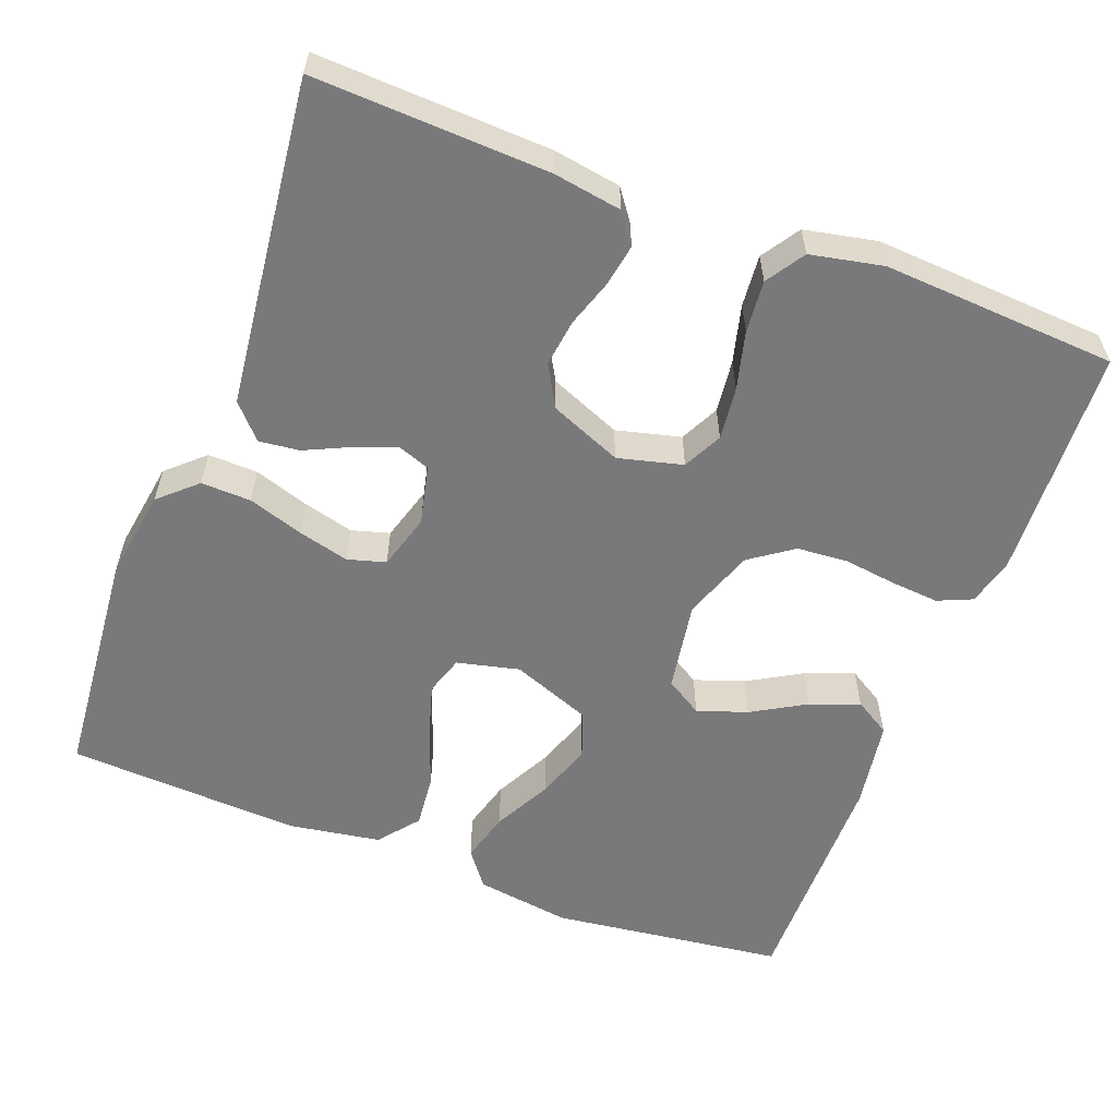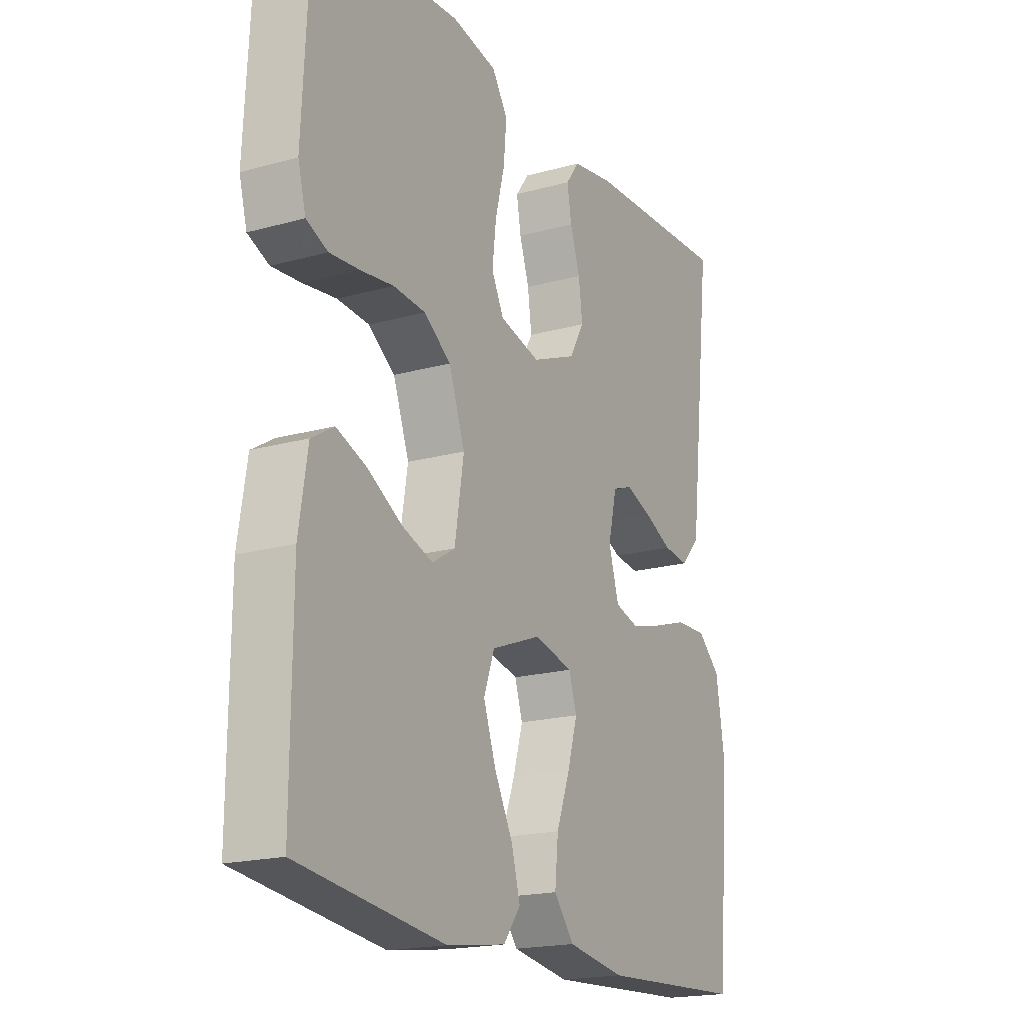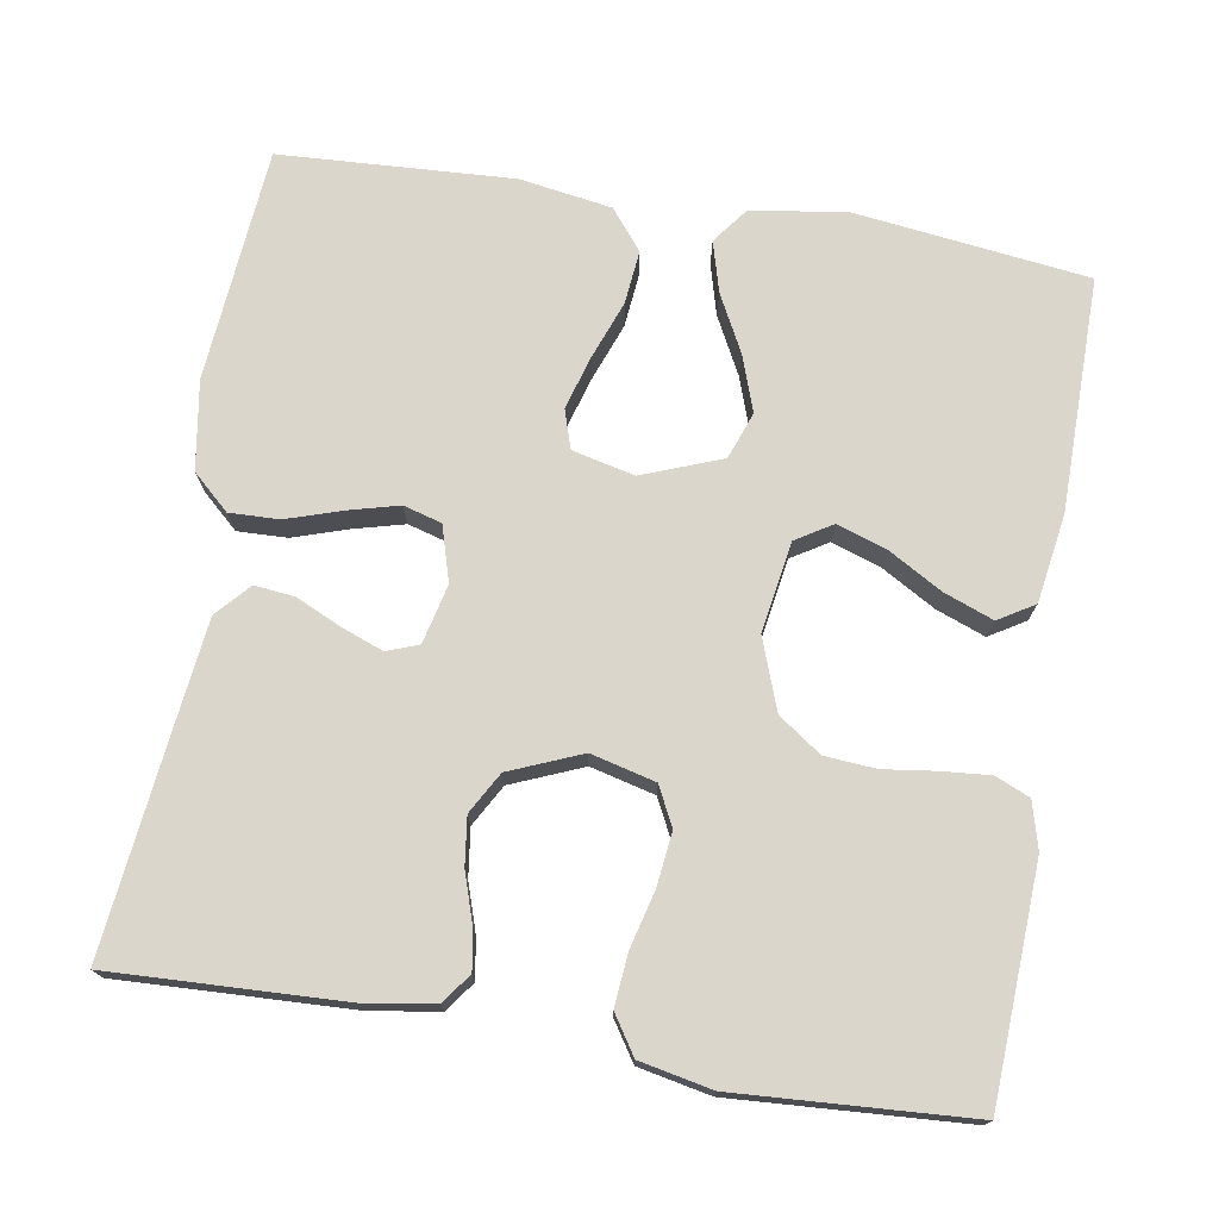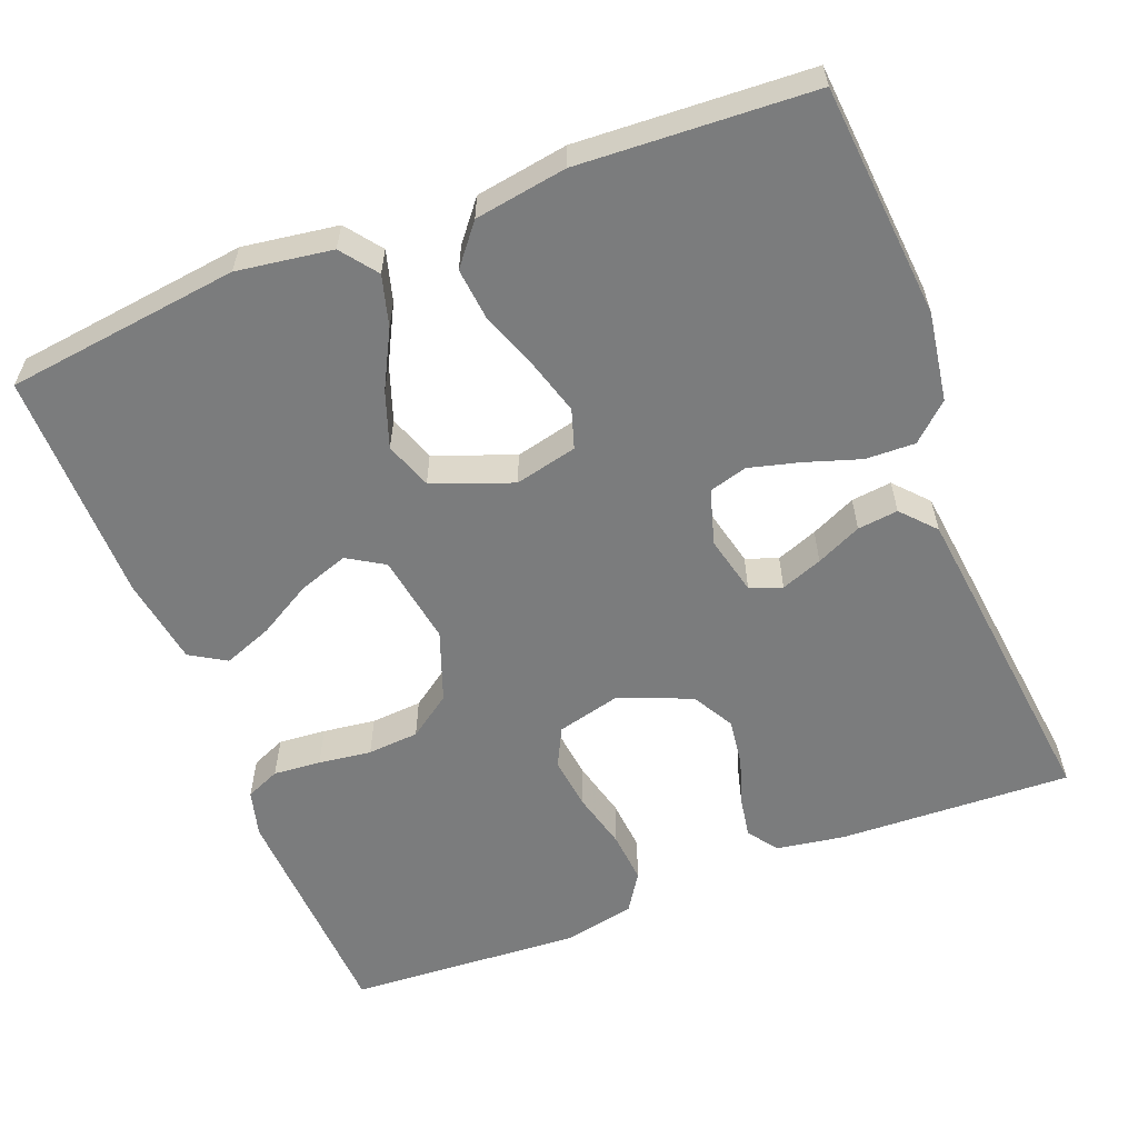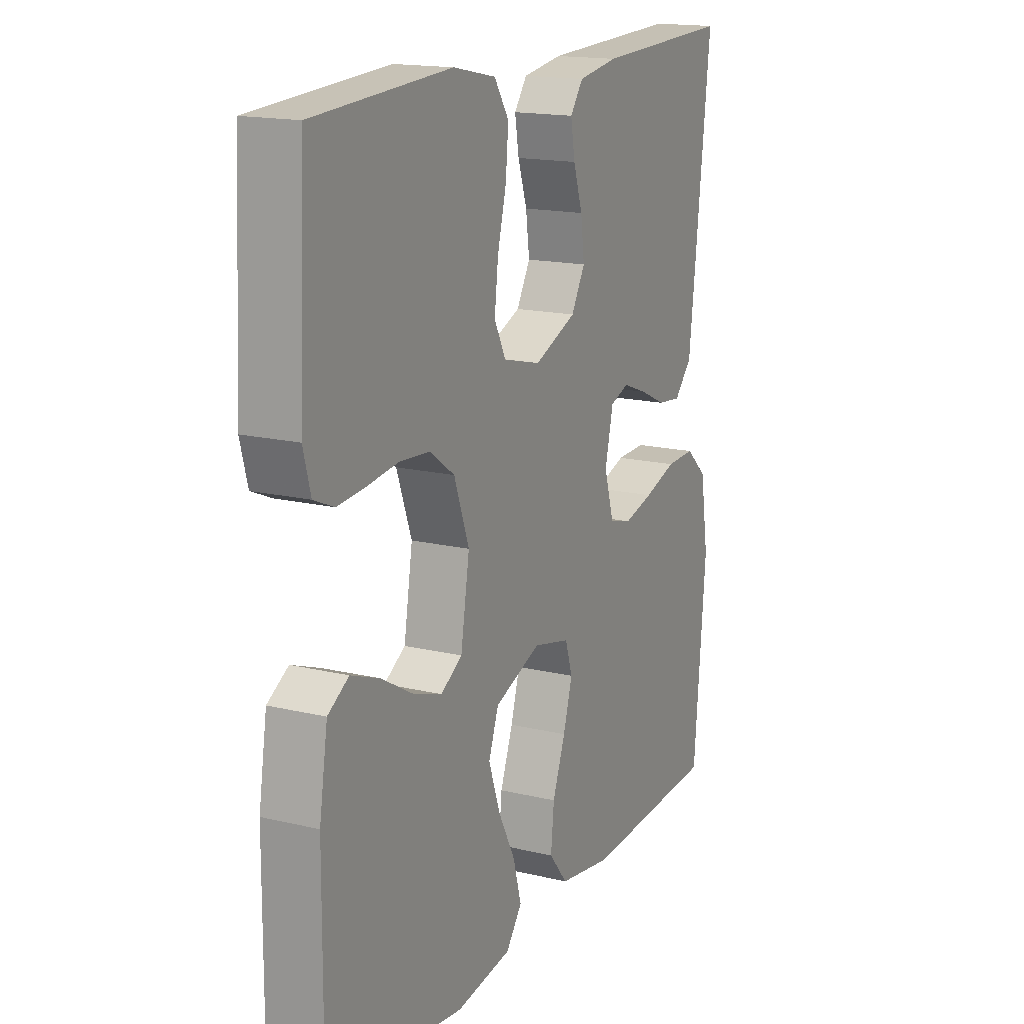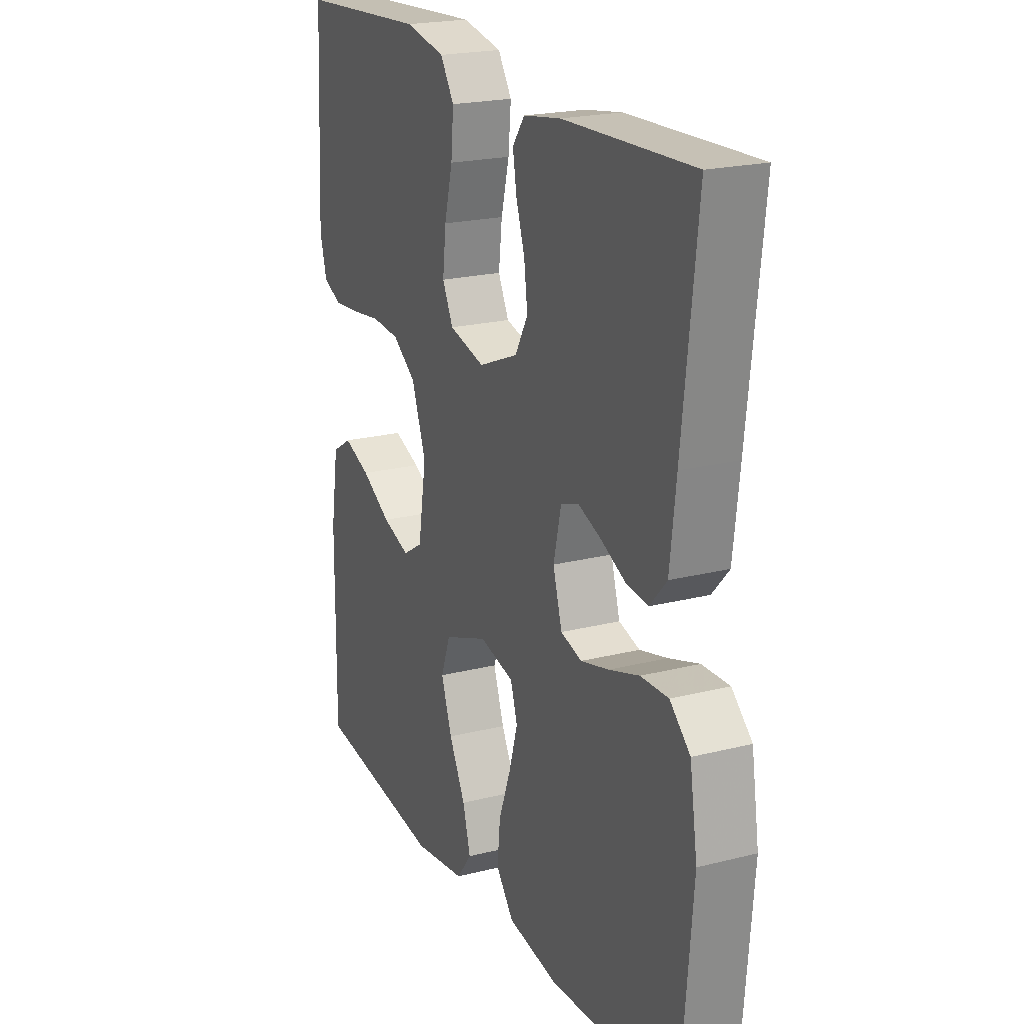
<metadata>
{"format":"obj","ext":"obj","renderer":"f3d","projection":"perspective","resolution":1024,"background":"white","views":[{"elev":-57.9,"azim":-20.8,"up":"+Y"},{"elev":-18.9,"azim":117.9,"up":"+Z"},{"elev":73.9,"azim":9.4,"up":"+Y"},{"elev":-58.6,"azim":-158.7,"up":"+Y"},{"elev":16.4,"azim":116.1,"up":"+Z"},{"elev":21.1,"azim":-114.4,"up":"+Z"}]}
</metadata>
<code>
v -0.5 0.07 -0.5
v -0.526 0.07 -0.2
v -0.508 0.07 -0.086
v -0.461 0.07 -0.043
v -0.397 0.07 -0.045
v -0.326 0.07 -0.068
v -0.261 0.07 -0.085
v -0.212 0.07 -0.071
v -0.191 0.07 0
v -0.209 0.07 0.076
v -0.25 0.07 0.091
v -0.303 0.07 0.071
v -0.361 0.07 0.044
v -0.413 0.07 0.038
v -0.452 0.07 0.081
v -0.466 0.07 0.2
v -0.5 0.07 0.5
v -0.2 0.07 0.488
v -0.113 0.07 0.474
v -0.085 0.07 0.436
v -0.094 0.07 0.383
v -0.114 0.07 0.322
v -0.122 0.07 0.261
v -0.092 0.07 0.208
v 0 0.07 0.17
v 0.083 0.07 0.191
v 0.108 0.07 0.241
v 0.1 0.07 0.309
v 0.081 0.07 0.383
v 0.075 0.07 0.45
v 0.107 0.07 0.499
v 0.2 0.07 0.518
v 0.5 0.07 0.5
v 0.515 0.07 0.2
v 0.499 0.07 0.14
v 0.455 0.07 0.121
v 0.394 0.07 0.126
v 0.326 0.07 0.135
v 0.26 0.07 0.13
v 0.205 0.07 0.091
v 0.172 0.07 0
v 0.191 0.07 -0.116
v 0.238 0.07 -0.145
v 0.302 0.07 -0.123
v 0.371 0.07 -0.083
v 0.434 0.07 -0.059
v 0.48 0.07 -0.087
v 0.498 0.07 -0.2
v 0.5 0.07 -0.5
v 0.2 0.07 -0.538
v 0.078 0.07 -0.52
v 0.043 0.07 -0.474
v 0.061 0.07 -0.409
v 0.099 0.07 -0.336
v 0.124 0.07 -0.264
v 0.102 0.07 -0.204
v 0 0.07 -0.165
v -0.08 0.07 -0.184
v -0.096 0.07 -0.234
v -0.076 0.07 -0.302
v -0.048 0.07 -0.377
v -0.041 0.07 -0.446
v -0.082 0.07 -0.497
v -0.2 0.07 -0.516
v -0.5 0 -0.5
v -0.526 0 -0.2
v -0.508 0 -0.086
v -0.461 0 -0.043
v -0.397 0 -0.045
v -0.326 0 -0.068
v -0.261 0 -0.085
v -0.212 0 -0.071
v -0.191 0 0
v -0.209 0 0.076
v -0.25 0 0.091
v -0.303 0 0.071
v -0.361 0 0.044
v -0.413 0 0.038
v -0.452 0 0.081
v -0.466 0 0.2
v -0.5 0 0.5
v -0.2 0 0.488
v -0.113 0 0.474
v -0.085 0 0.436
v -0.094 0 0.383
v -0.114 0 0.322
v -0.122 0 0.261
v -0.092 0 0.208
v 0 0 0.17
v 0.083 0 0.191
v 0.108 0 0.241
v 0.1 0 0.309
v 0.081 0 0.383
v 0.075 0 0.45
v 0.107 0 0.499
v 0.2 0 0.518
v 0.5 0 0.5
v 0.515 0 0.2
v 0.499 0 0.14
v 0.455 0 0.121
v 0.394 0 0.126
v 0.326 0 0.135
v 0.26 0 0.13
v 0.205 0 0.091
v 0.172 0 0
v 0.191 0 -0.116
v 0.238 0 -0.145
v 0.302 0 -0.123
v 0.371 0 -0.083
v 0.434 0 -0.059
v 0.48 0 -0.087
v 0.498 0 -0.2
v 0.5 0 -0.5
v 0.2 0 -0.538
v 0.078 0 -0.52
v 0.043 0 -0.474
v 0.061 0 -0.409
v 0.099 0 -0.336
v 0.124 0 -0.264
v 0.102 0 -0.204
v 0 0 -0.165
v -0.08 0 -0.184
v -0.096 0 -0.234
v -0.076 0 -0.302
v -0.048 0 -0.377
v -0.041 0 -0.446
v -0.082 0 -0.497
v -0.2 0 -0.516
f 4 5 6
f 3 4 6
f 2 3 6
f 1 2 6
f 64 1 6
f 63 64 6
f 62 63 6
f 61 62 6
f 60 61 6
f 59 60 6 7
f 58 59 7 8
f 57 58 8 9
f 56 57 9 10
f 52 53 54
f 51 52 54
f 50 51 54
f 49 50 54
f 48 49 54
f 47 48 54
f 46 47 54
f 45 46 54
f 44 45 54
f 43 44 54 55
f 42 43 55 56
f 36 37 38
f 35 36 38
f 34 35 38
f 33 34 38
f 32 33 38
f 31 32 38
f 30 31 38
f 29 30 38
f 28 29 38
f 27 28 38 39
f 26 27 39 40
f 20 21 22
f 19 20 22
f 18 19 22
f 17 18 22
f 16 17 22
f 15 16 22
f 14 15 22
f 13 14 22
f 12 13 22
f 11 12 22 23
f 10 11 23 24
f 10 24 25
f 56 10 25
f 42 56 25
f 41 42 25
f 25 26 40 41
f 70 69 68
f 70 68 67
f 70 67 66
f 70 66 65
f 70 65 128
f 70 128 127
f 70 127 126
f 70 126 125
f 70 125 124
f 71 70 124 123
f 72 71 123 122
f 73 72 122 121
f 74 73 121 120
f 118 117 116
f 118 116 115
f 118 115 114
f 118 114 113
f 118 113 112
f 118 112 111
f 118 111 110
f 118 110 109
f 118 109 108
f 119 118 108 107
f 120 119 107 106
f 102 101 100
f 102 100 99
f 102 99 98
f 102 98 97
f 102 97 96
f 102 96 95
f 102 95 94
f 102 94 93
f 102 93 92
f 103 102 92 91
f 104 103 91 90
f 86 85 84
f 86 84 83
f 86 83 82
f 86 82 81
f 86 81 80
f 86 80 79
f 86 79 78
f 86 78 77
f 86 77 76
f 87 86 76 75
f 88 87 75 74
f 89 88 74
f 89 74 120
f 89 120 106
f 89 106 105
f 105 104 90 89
f 1 65 66 2
f 2 66 67 3
f 3 67 68 4
f 4 68 69 5
f 5 69 70 6
f 6 70 71 7
f 7 71 72 8
f 8 72 73 9
f 9 73 74 10
f 10 74 75 11
f 11 75 76 12
f 12 76 77 13
f 13 77 78 14
f 14 78 79 15
f 15 79 80 16
f 16 80 81 17
f 17 81 82 18
f 18 82 83 19
f 19 83 84 20
f 20 84 85 21
f 21 85 86 22
f 22 86 87 23
f 23 87 88 24
f 24 88 89 25
f 25 89 90 26
f 26 90 91 27
f 27 91 92 28
f 28 92 93 29
f 29 93 94 30
f 30 94 95 31
f 31 95 96 32
f 32 96 97 33
f 33 97 98 34
f 34 98 99 35
f 35 99 100 36
f 36 100 101 37
f 37 101 102 38
f 38 102 103 39
f 39 103 104 40
f 40 104 105 41
f 41 105 106 42
f 42 106 107 43
f 43 107 108 44
f 44 108 109 45
f 45 109 110 46
f 46 110 111 47
f 47 111 112 48
f 48 112 113 49
f 49 113 114 50
f 50 114 115 51
f 51 115 116 52
f 52 116 117 53
f 53 117 118 54
f 54 118 119 55
f 55 119 120 56
f 56 120 121 57
f 57 121 122 58
f 58 122 123 59
f 59 123 124 60
f 60 124 125 61
f 61 125 126 62
f 62 126 127 63
f 63 127 128 64
f 64 128 65 1

</code>
